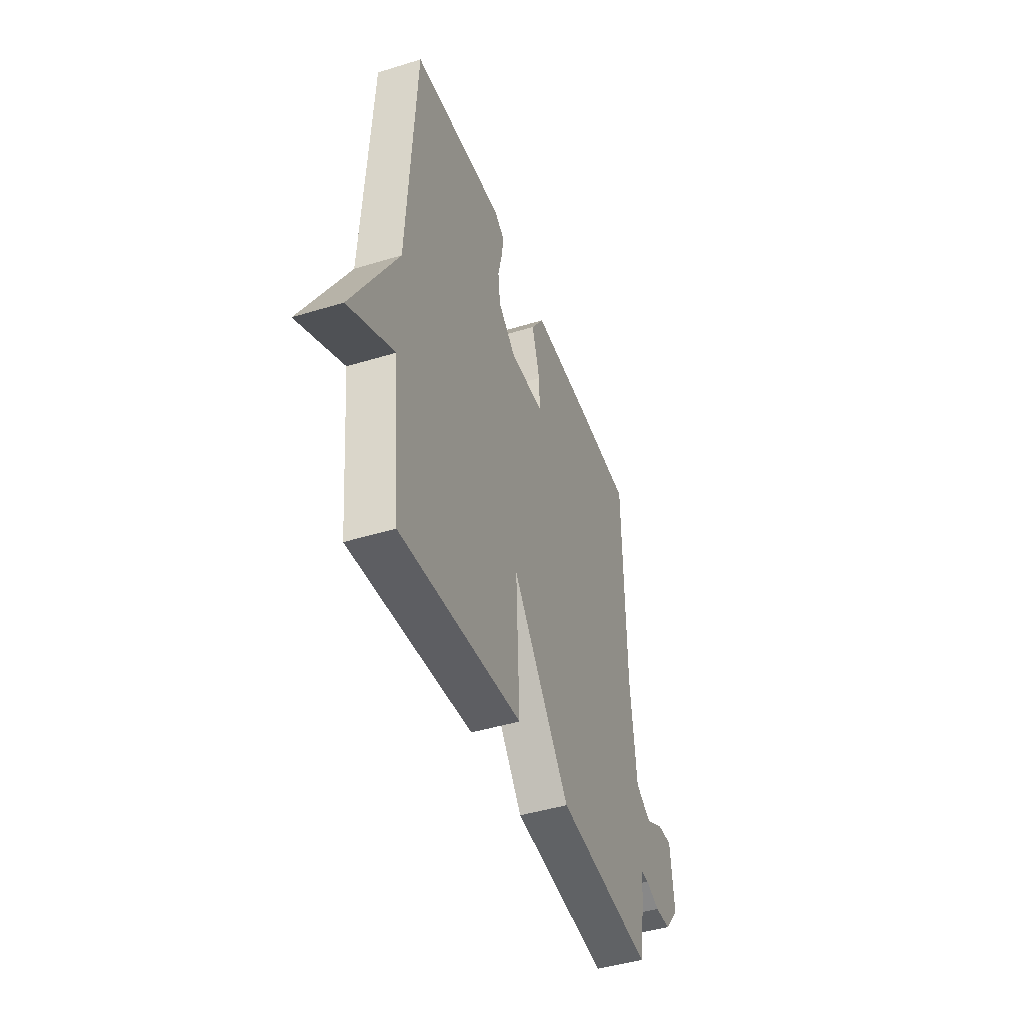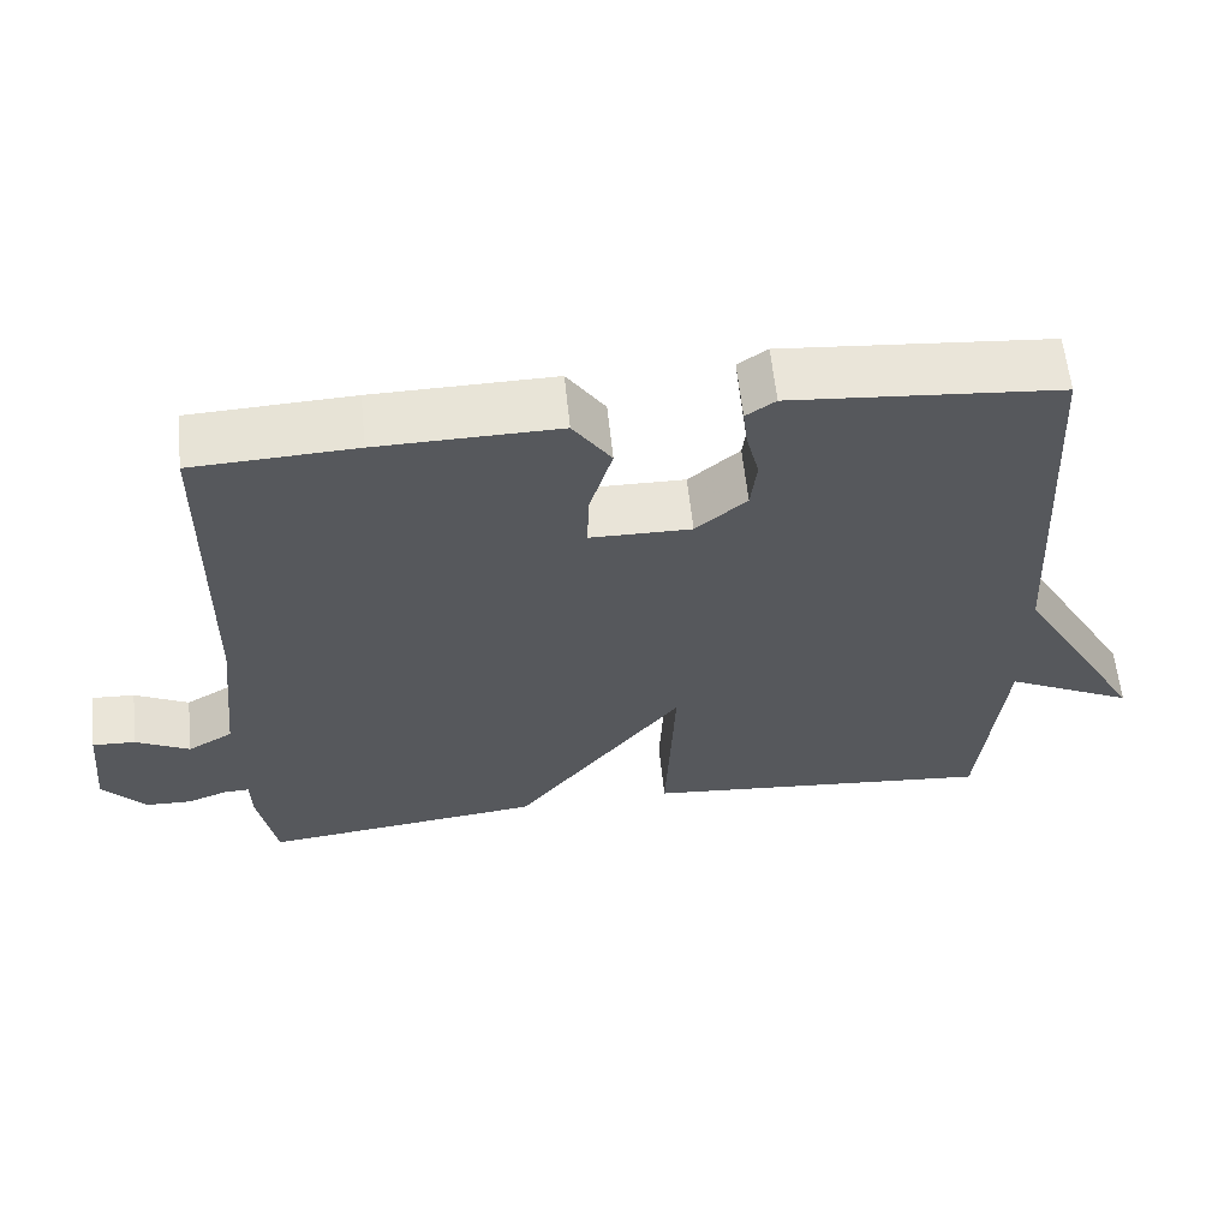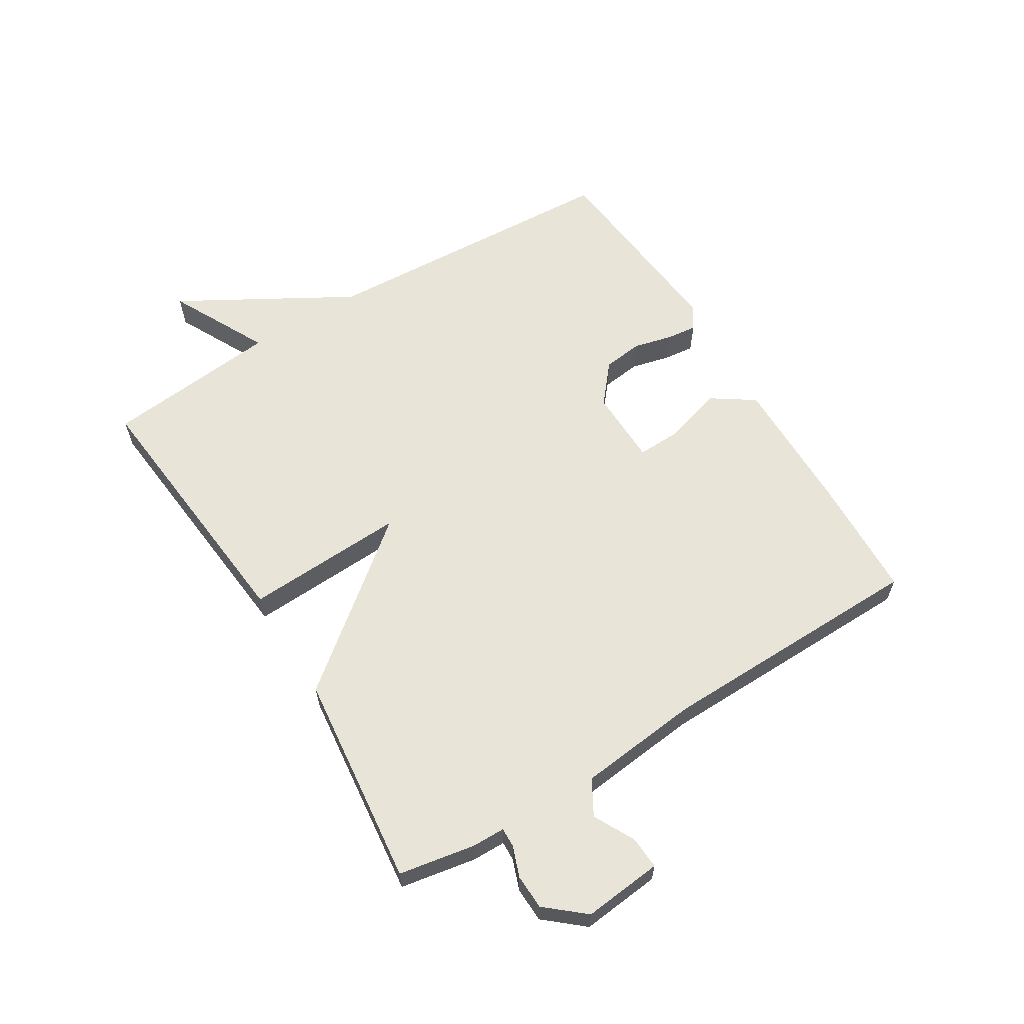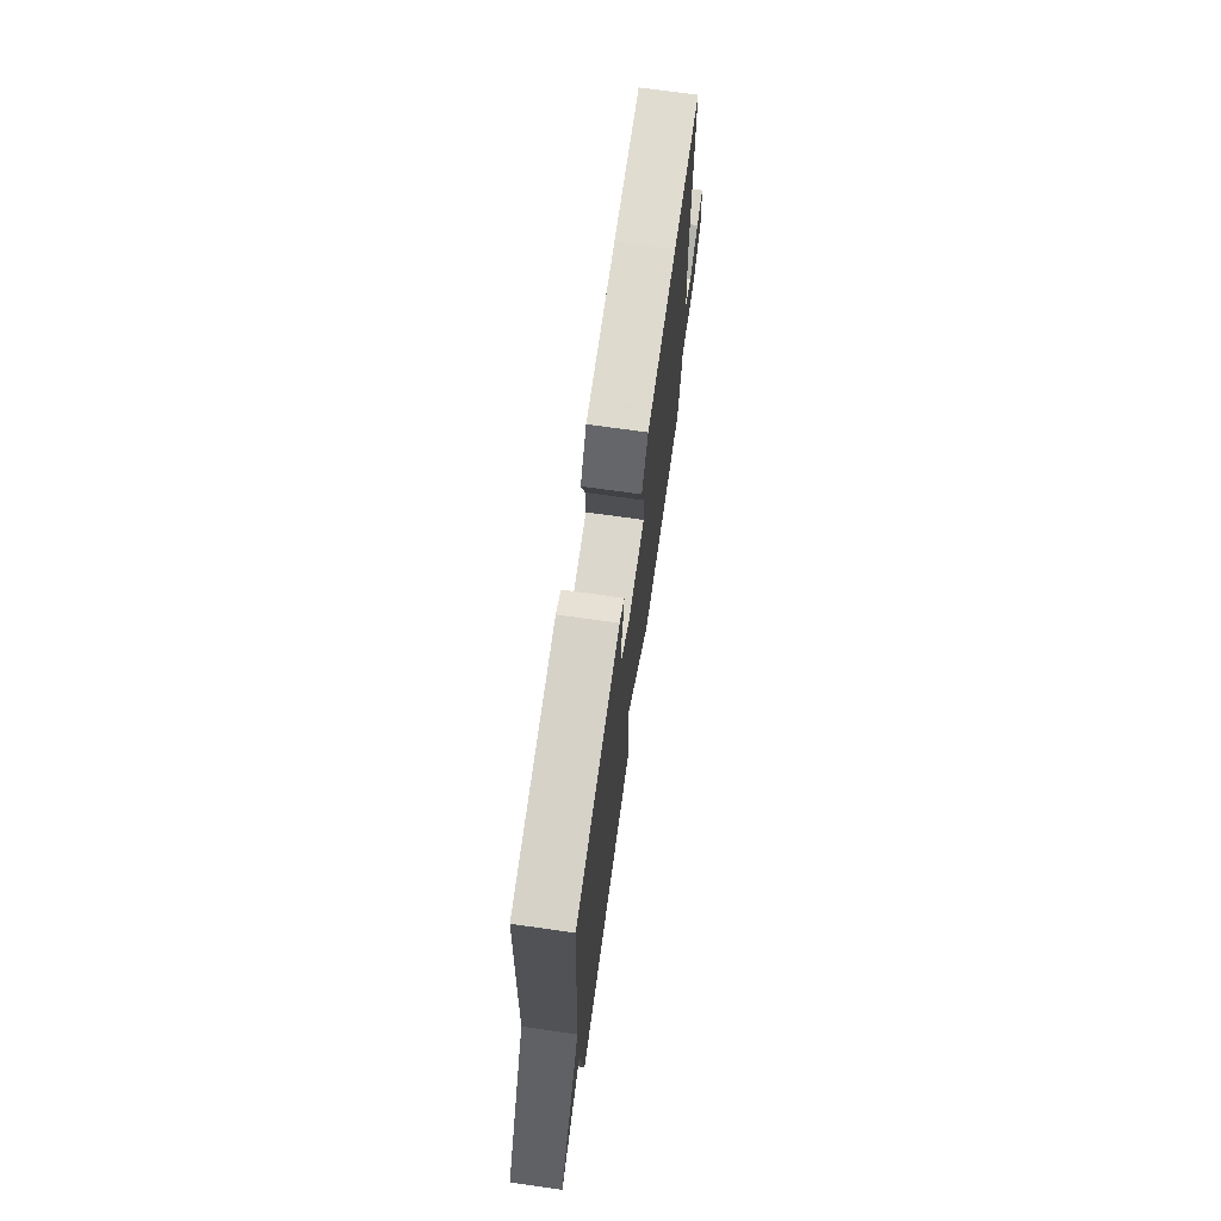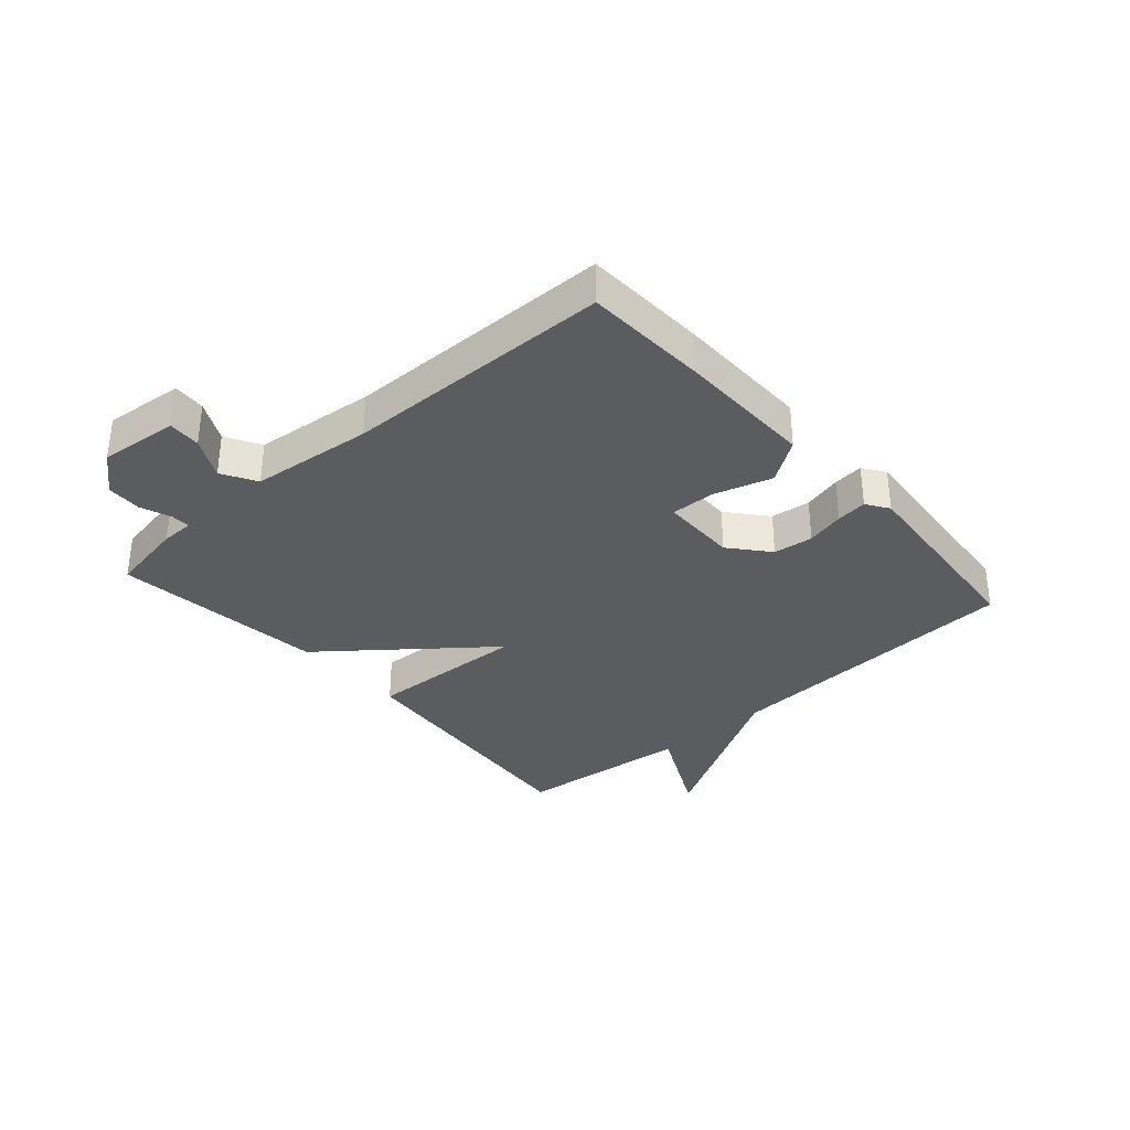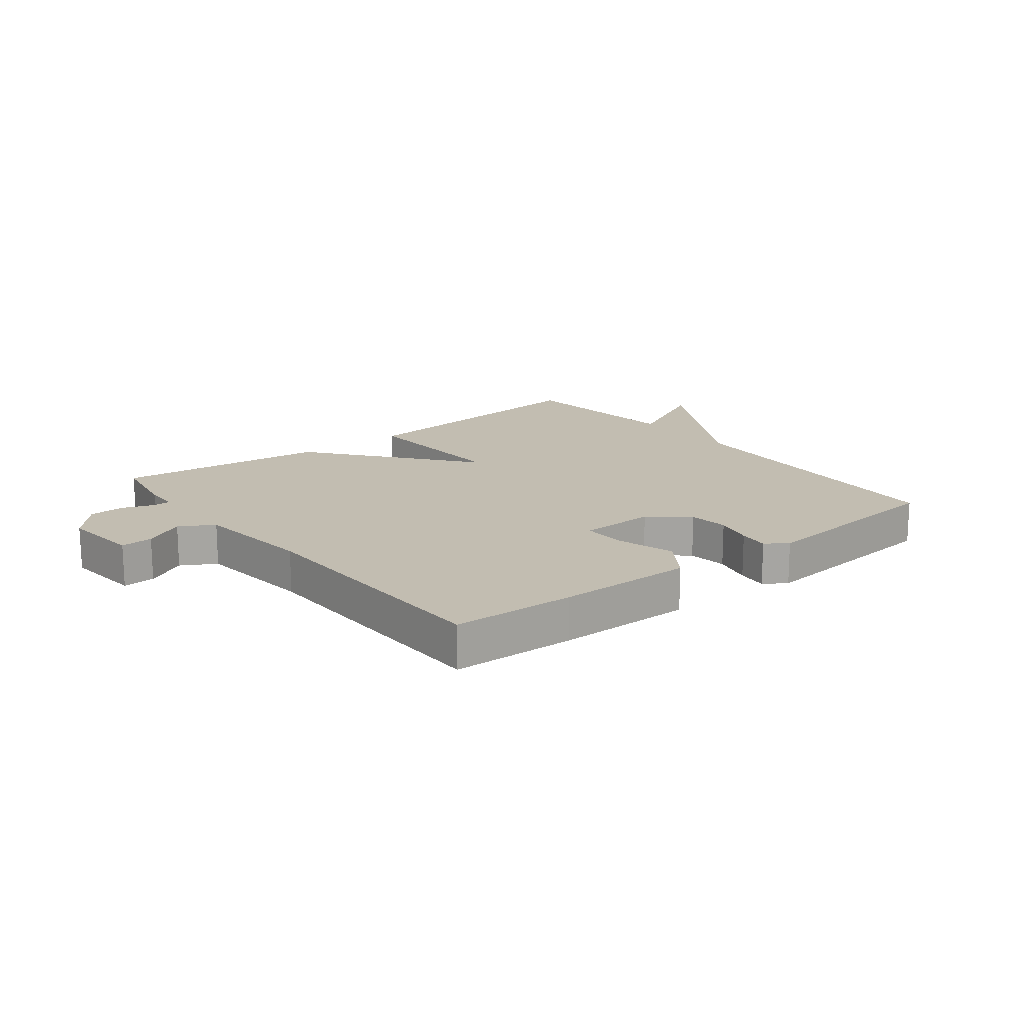
<metadata>
{"format":"obj","ext":"obj","renderer":"f3d","projection":"perspective","resolution":1024,"background":"white","views":[{"elev":-44.5,"azim":109.7,"up":"+Z"},{"elev":60.8,"azim":-6.0,"up":"+Z"},{"elev":61.3,"azim":-121.8,"up":"+Y"},{"elev":72.1,"azim":98.0,"up":"+Z"},{"elev":-34.1,"azim":-48.6,"up":"+Y"},{"elev":16.8,"azim":-38.4,"up":"+Y"}]}
</metadata>
<code>
v 0.5 0.07 0.5
v 0.529 0.07 -0.009
v 0.692 0.07 -0.291
v 0.529 0.07 -0.209
v 0.5 0.07 -0.5
v 0.054 0.07 -0.459
v 0.066 0.07 -0.192
v -0.146 0.07 -0.459
v -0.5 0.07 -0.5
v -0.523 0.07 -0.374
v -0.524 0.07 -0.319
v -0.556 0.07 -0.32
v -0.607 0.07 -0.339
v -0.665 0.07 -0.337
v -0.719 0.07 -0.274
v -0.706 0.07 -0.143
v -0.652 0.07 -0.146
v -0.584 0.07 -0.181
v -0.527 0.07 -0.148
v -0.506 0.07 0.054
v -0.5 0.07 0.5
v -0.295 0.07 0.509
v -0.067 0.07 0.512
v -0.019 0.07 0.442
v -0.048 0.07 0.345
v -0.05 0.07 0.272
v 0.077 0.07 0.27
v 0.141 0.07 0.324
v 0.149 0.07 0.39
v 0.133 0.07 0.454
v 0.127 0.07 0.505
v 0.164 0.07 0.53
v 0.5 0 0.5
v 0.529 0 -0.009
v 0.692 0 -0.291
v 0.529 0 -0.209
v 0.5 0 -0.5
v 0.054 0 -0.459
v 0.066 0 -0.192
v -0.146 0 -0.459
v -0.5 0 -0.5
v -0.523 0 -0.374
v -0.524 0 -0.319
v -0.556 0 -0.32
v -0.607 0 -0.339
v -0.665 0 -0.337
v -0.719 0 -0.274
v -0.706 0 -0.143
v -0.652 0 -0.146
v -0.584 0 -0.181
v -0.527 0 -0.148
v -0.506 0 0.054
v -0.5 0 0.5
v -0.295 0 0.509
v -0.067 0 0.512
v -0.019 0 0.442
v -0.048 0 0.345
v -0.05 0 0.272
v 0.077 0 0.27
v 0.141 0 0.324
v 0.149 0 0.39
v 0.133 0 0.454
v 0.127 0 0.505
v 0.164 0 0.53
f 32 1 2
f 31 32 2
f 30 31 2
f 29 30 2
f 2 3 4
f 29 2 4
f 28 29 4
f 27 28 4 5
f 26 27 5
f 23 24 25
f 22 23 25
f 21 22 25
f 20 21 25
f 19 20 25 26
f 16 17 18
f 15 16 18
f 14 15 18
f 13 14 18
f 12 13 18
f 11 12 18 19
f 11 19 26
f 10 11 26
f 9 10 26
f 8 9 26
f 7 8 26
f 5 6 7
f 5 7 26
f 34 33 64
f 34 64 63
f 34 63 62
f 34 62 61
f 36 35 34
f 36 34 61
f 36 61 60
f 37 36 60 59
f 37 59 58
f 57 56 55
f 57 55 54
f 57 54 53
f 57 53 52
f 58 57 52 51
f 50 49 48
f 50 48 47
f 50 47 46
f 50 46 45
f 50 45 44
f 51 50 44 43
f 58 51 43
f 58 43 42
f 58 42 41
f 58 41 40
f 58 40 39
f 39 38 37
f 58 39 37
f 1 33 34 2
f 2 34 35 3
f 3 35 36 4
f 4 36 37 5
f 5 37 38 6
f 6 38 39 7
f 7 39 40 8
f 8 40 41 9
f 9 41 42 10
f 10 42 43 11
f 11 43 44 12
f 12 44 45 13
f 13 45 46 14
f 14 46 47 15
f 15 47 48 16
f 16 48 49 17
f 17 49 50 18
f 18 50 51 19
f 19 51 52 20
f 20 52 53 21
f 21 53 54 22
f 22 54 55 23
f 23 55 56 24
f 24 56 57 25
f 25 57 58 26
f 26 58 59 27
f 27 59 60 28
f 28 60 61 29
f 29 61 62 30
f 30 62 63 31
f 31 63 64 32
f 32 64 33 1

</code>
